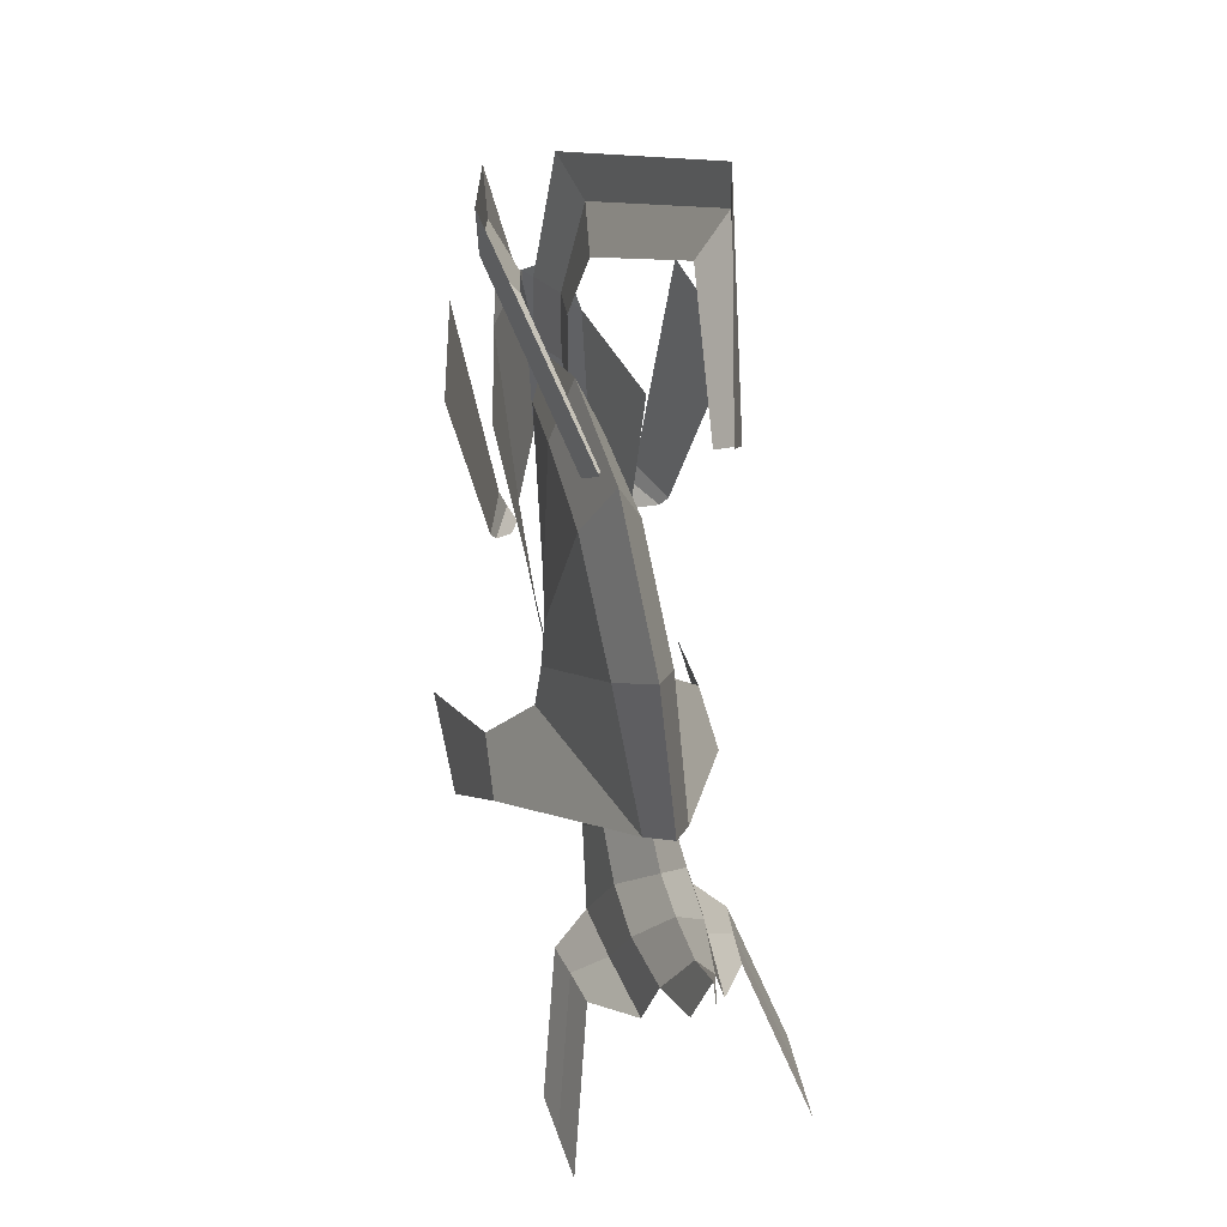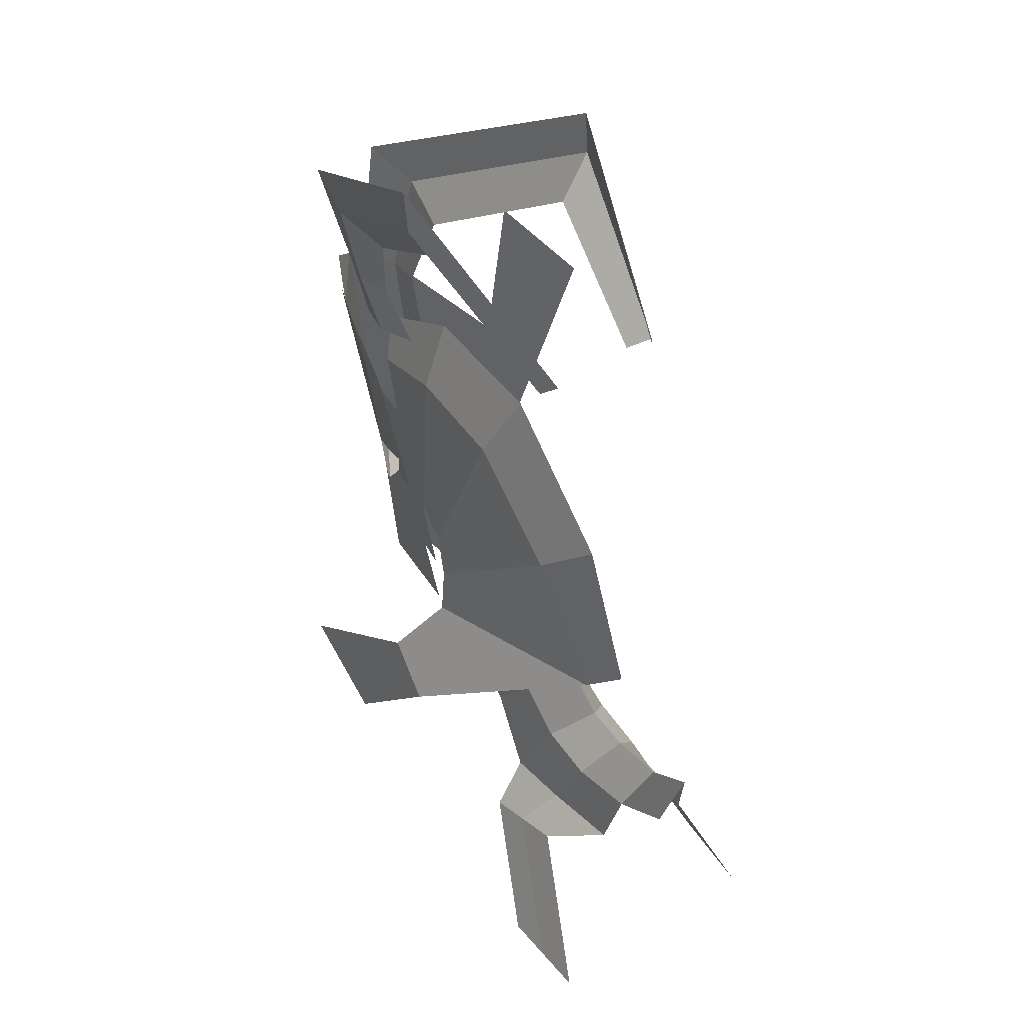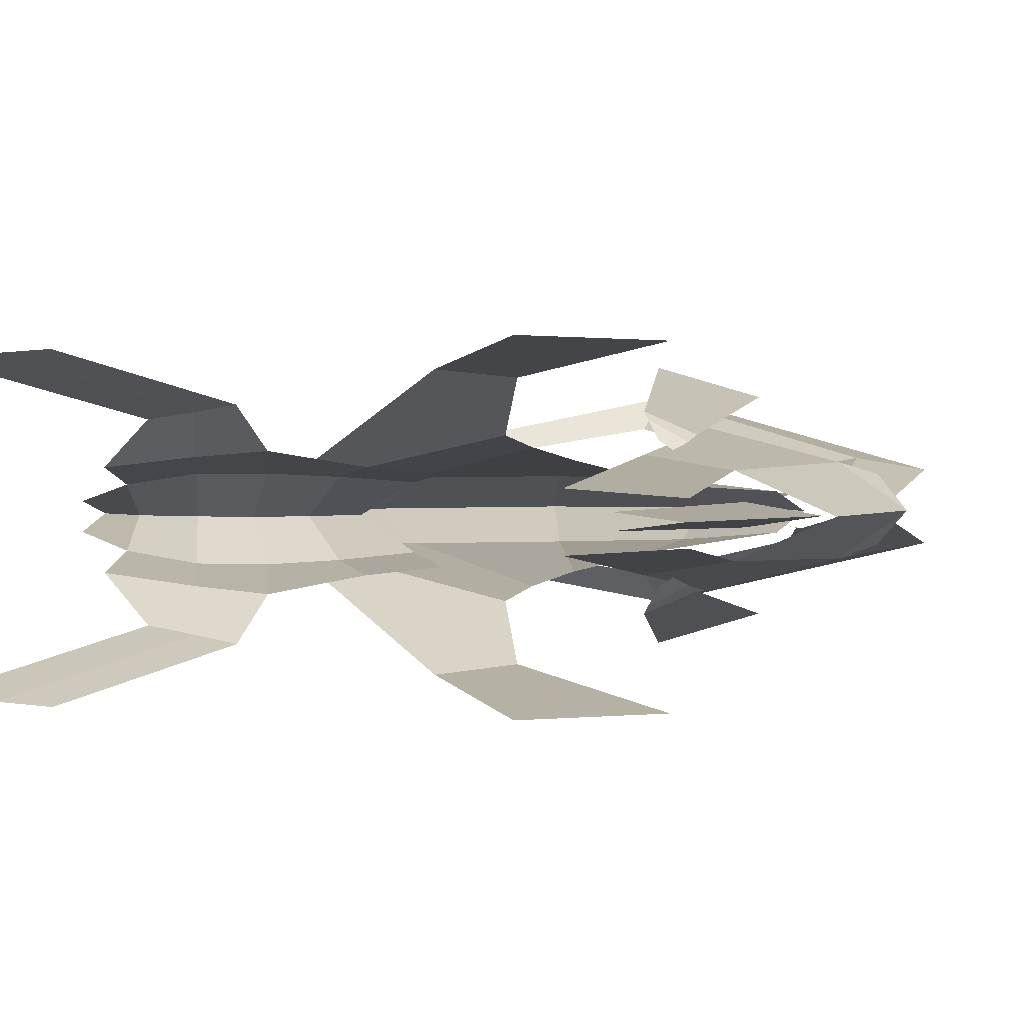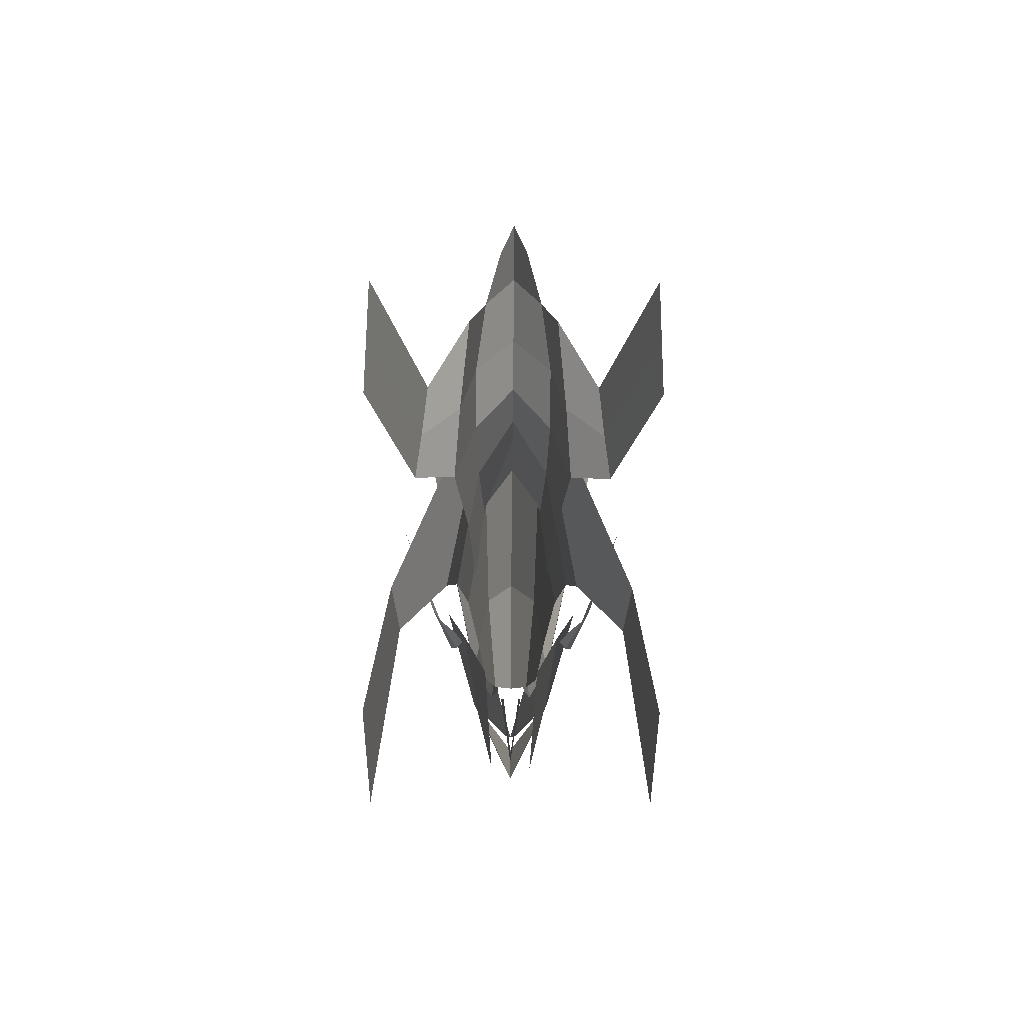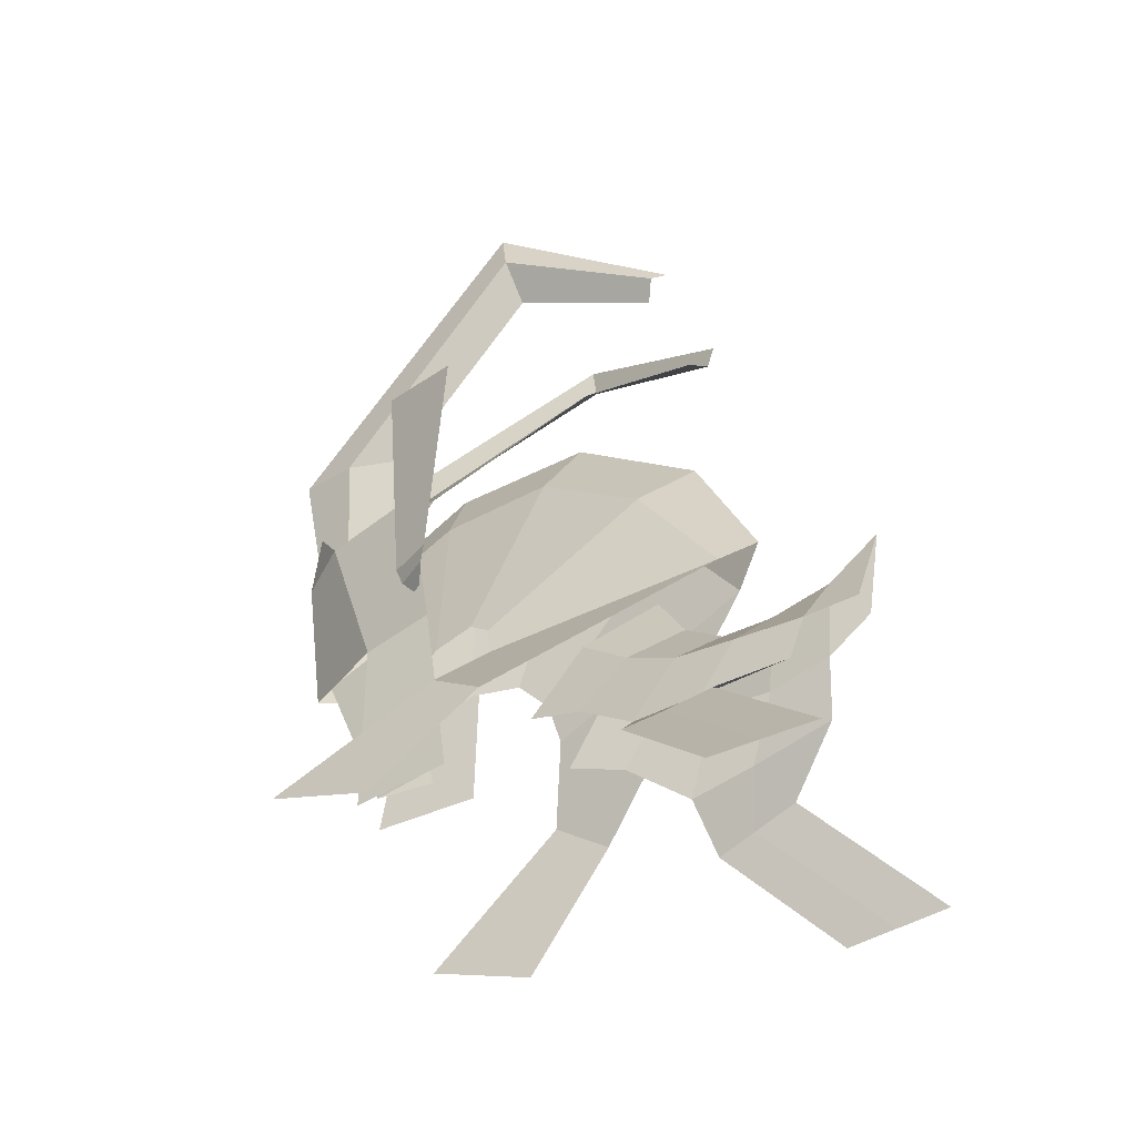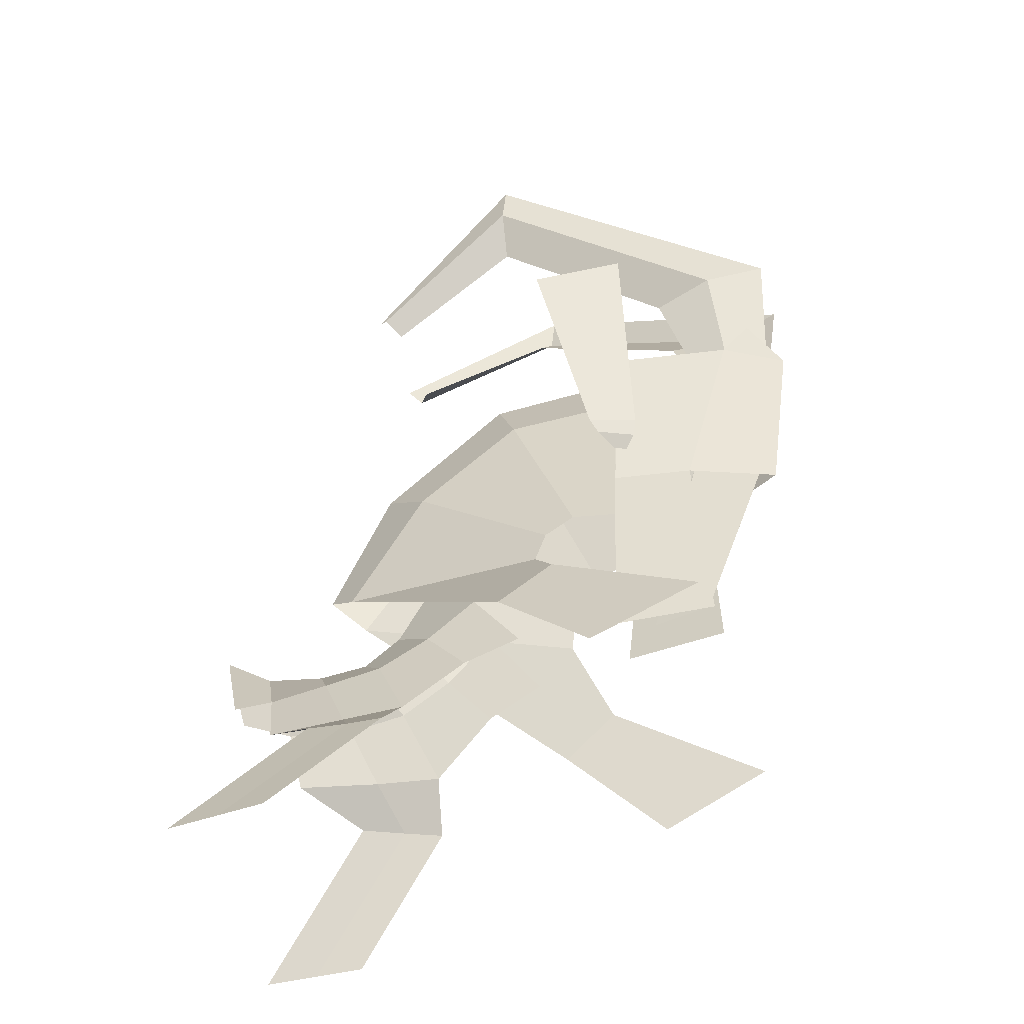
<metadata>
{"format":"obj","ext":"obj","renderer":"f3d","projection":"perspective","resolution":1024,"background":"white","views":[{"elev":48.5,"azim":-105.9,"up":"+Y"},{"elev":47.7,"azim":-125.1,"up":"+Y"},{"elev":1.7,"azim":17.5,"up":"+Z"},{"elev":-79.0,"azim":-90.4,"up":"+Y"},{"elev":-50.0,"azim":-150.4,"up":"+Y"},{"elev":-49.2,"azim":17.6,"up":"+Y"}]}
</metadata>
<code>
g default
v -34.07 17.72 1.5
v -22.12 58.79 2.138
v -40.75 13.64 5.199
v -34.8 86.31 14.62
v -20.8 13.64 3.813
v -37.93 52.19 10.08
v -11.85 89.01 8.573
v -22.44 52 7.529
v -6.399 98.05 6.358
v -31.75 40.31 5.337
v -38.5 44.31 6.965
v -47.75 43.97 9.217
v -53.1 37.79 11.4
v -54.85 28.83 13.35
v -48.8 15.94 22.29
v -59.44 7.392 23.5
v -19.39 -3.709 27.06
v -40.35 -12.83 27.81
v -123.9 16.55 2.515
v -114.2 13.2 5.369
v -20.17 75.56 3.565
v -38.77 83.1 5.269
v -61.71 82.7 5.919
v -82.98 65.3 5.825
v -98.56 39.21 4.417
v -101.5 12.51 7.206
v -89.96 13.94 7.253
v -80 19.94 6.676
v -70.51 29.01 5.706
v -112.1 0.8576 8.291
v -95.9 -1.059 9.974
v -83.09 -2.225 10.95
v -71.29 8.781 8.434
v -60.38 13.55 7.184
v -100.8 -7.333 15.77
v -92.06 -9.494 16.84
v -84.44 -11.13 17.96
v -122.6 -34.19 24.66
v -112.5 -34.11 25.23
v -103.2 -34.04 25.75
v -34.9 59.99 10.8
v -37.18 59.25 12.45
v -31.93 115.3 20.53
v -49.86 109 26.02
v -32.01 65.55 13.44
v -32.84 62.39 12.19
v -39.67 61.4 16.07
v -41.05 64.24 17.43
v -3.467 91.96 -1.407
v -21.02 96.97 -3.411
v -1.057 118.7 -6.859
v -25.96 113.9 -6.485
v -59.01 157.2 -20.87
v -60.71 139.7 -14.49
v -94.52 129.9 -10.94
v -89.24 125.3 -9.245
v -7.097 78.82 0
v -27.48 85.88 -1.638
v -22.57 17.87 0
v -34.07 17.72 -1.5
v -8.381 56.11 0
v -22.12 58.79 -2.138
v -40.75 13.64 -5.199
v 0 91.12 0
v -34.8 86.31 -14.62
v -5.495 53.02 0
v -20.8 13.64 -3.813
v -37.93 52.19 -10.08
v -11.85 89.01 -8.573
v -22.44 52 -7.529
v -6.399 98.05 -6.358
v -31.75 40.31 -5.337
v -38.5 44.31 -6.965
v -17.2 84.61 0
v -38.87 98 0
v -47.75 43.97 -9.217
v -67.07 97.58 0
v -53.1 37.79 -11.4
v -93.01 74.54 0
v -54.85 28.83 -13.35
v -105 44.93 0
v -48.8 15.94 -22.29
v -59.44 7.392 -23.5
v -19.39 -3.709 -27.06
v -40.35 -12.83 -27.81
v -128.1 33.44 0
v -117.9 25.45 0
v -123.9 16.55 -2.515
v -114.2 13.2 -5.369
v -12.24 94.46 -4.48
v -13.51 116.3 -9.065
v -59.86 148.4 -20.75
v -91.88 127.6 -13.16
v -17.29 82.35 -3.074
v -20.17 75.56 -3.565
v -38.77 83.1 -5.269
v -61.71 82.7 -5.919
v -82.98 65.3 -5.825
v -98.56 39.21 -4.417
v -106.1 22.73 0
v -101.5 12.51 -7.206
v -96.28 23.22 0
v -89.96 13.94 -7.253
v -88.94 29.08 0
v -80 19.94 -6.676
v -83.59 39.39 0
v -70.51 29.01 -5.706
v -112.1 0.8576 -8.291
v -95.9 -1.059 -9.974
v -83.09 -2.225 -10.95
v -71.29 8.781 -8.434
v -60.38 13.55 -7.184
v -100.8 -7.333 -15.77
v -92.06 -9.494 -16.84
v -84.44 -11.13 -17.96
v -122.6 -34.19 -24.66
v -112.5 -34.11 -25.23
v -103.2 -34.04 -25.75
v -34.9 59.99 -10.8
v -37.18 59.25 -12.45
v -31.93 115.3 -20.53
v -49.86 109 -26.02
v -32.01 65.55 -13.44
v -32.84 62.39 -12.19
v -39.67 61.4 -16.07
v -41.05 64.24 -17.43
v -3.467 91.96 1.407
v -21.02 96.97 3.411
v -1.057 118.7 6.859
v -25.96 113.9 6.485
v -59.01 157.2 20.87
v -60.71 139.7 14.49
v -94.52 129.9 10.94
v -89.24 125.3 9.245
v -27.48 85.88 1.638
v -12.24 94.46 4.48
v -13.51 116.3 9.065
v -59.86 148.4 20.75
v -91.88 127.6 13.16
v -17.29 82.35 3.074
v -7.097 78.82 0
g goat:Mesh
f 59 61 2 1
f 8 7 4 6
f 66 64 7 8
f 5 8 6 3
f 7 64 9
f 21 74 75 22
f 22 75 77 23
f 23 77 79 24
f 24 79 81 25
f 14 25 16 15
f 20 87 86 19
f 13 24 25 14
f 12 23 24 13
f 11 22 23 12
f 10 21 22 11
f 15 16 18 17
f 20 26 100 87
f 26 27 102 100
f 27 28 104 102
f 28 29 106 104
f 20 30 31 26
f 28 33 34 29
f 26 31 32 27
f 27 32 33 28
f 31 36 37 32
f 30 35 36 31
f 37 36 39 40
f 36 35 38 39
f 45 43 44 48
f 41 46 47 42
f 46 45 48 47
f 90 50 52 91
f 91 52 54 92
f 92 54 56 93
f 90 49 57 94
f 59 60 62 61
f 70 68 65 69
f 66 70 69 64
f 67 63 68 70
f 69 71 64
f 95 96 75 74
f 96 97 77 75
f 97 98 79 77
f 98 99 81 79
f 80 82 83 99
f 89 88 86 87
f 50 90 94 58
f 53 92 93 55
f 51 91 92 53
f 49 90 91 51
f 78 80 99 98
f 76 78 98 97
f 73 76 97 96
f 72 73 96 95
f 82 84 85 83
f 89 87 100 101
f 101 100 102 103
f 103 102 104 105
f 105 104 106 107
f 89 101 109 108
f 105 107 112 111
f 101 103 110 109
f 103 105 111 110
f 109 110 115 114
f 108 109 114 113
f 115 118 117 114
f 114 117 116 113
f 123 126 122 121
f 119 120 125 124
f 124 125 126 123
f 136 137 130 128
f 137 138 132 130
f 138 139 134 132
f 136 140 141 127
f 128 135 140 136
f 131 133 139 138
f 129 131 138 137
f 127 129 137 136

</code>
